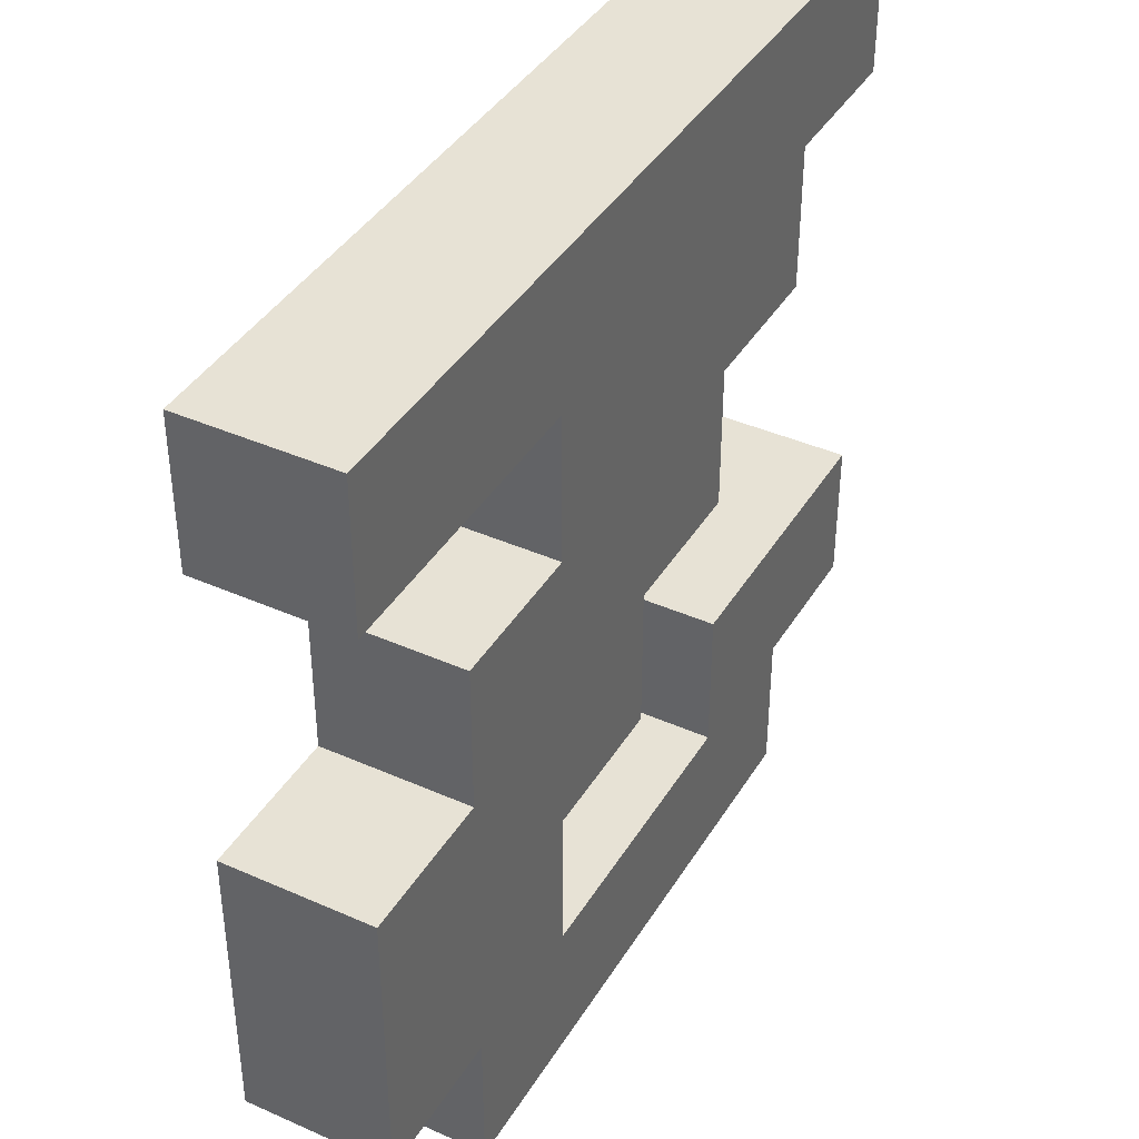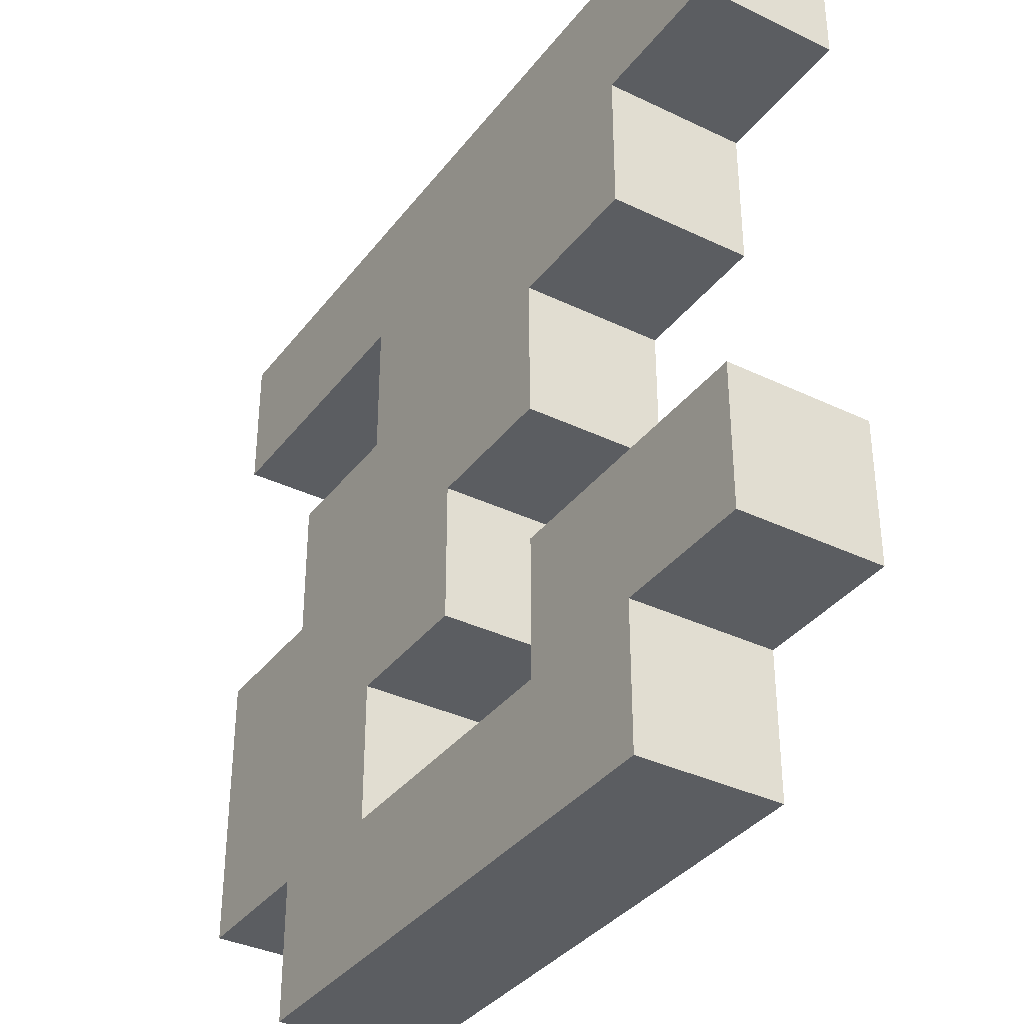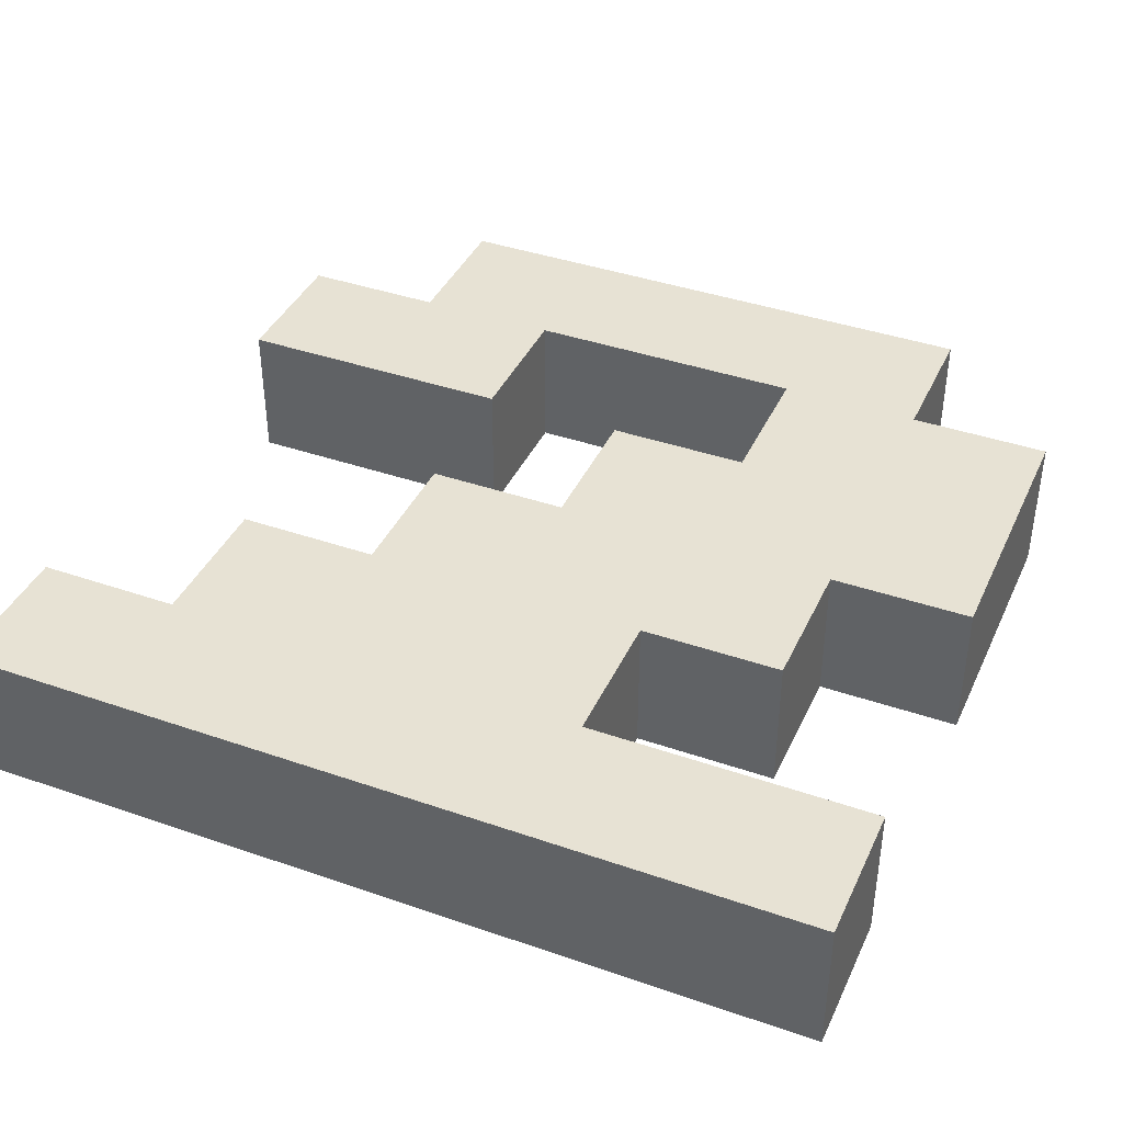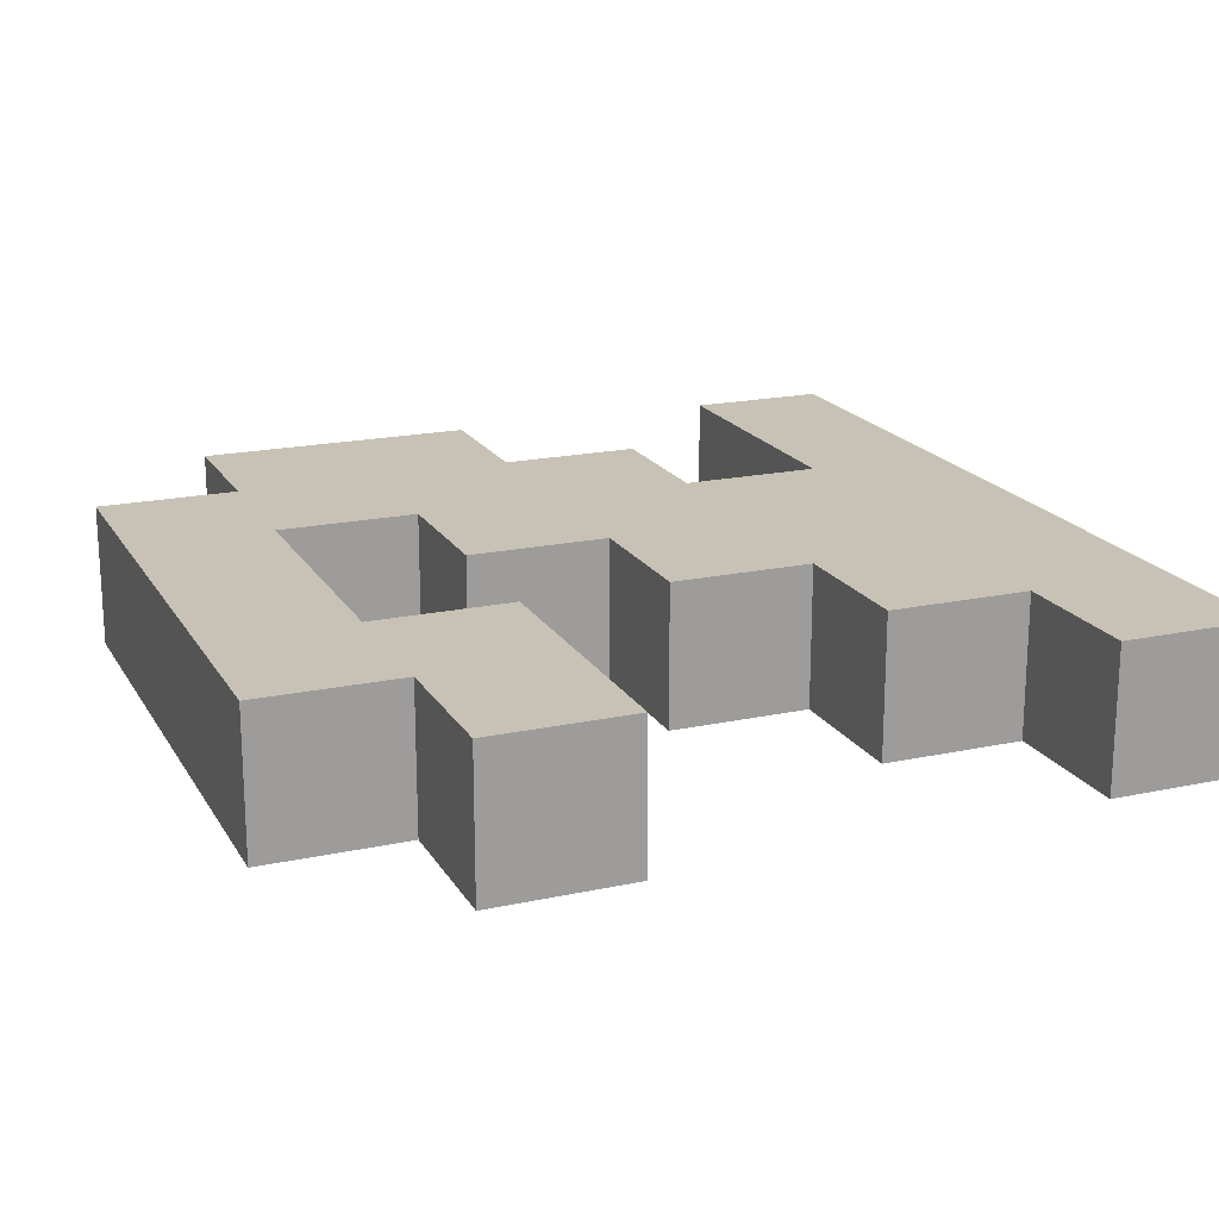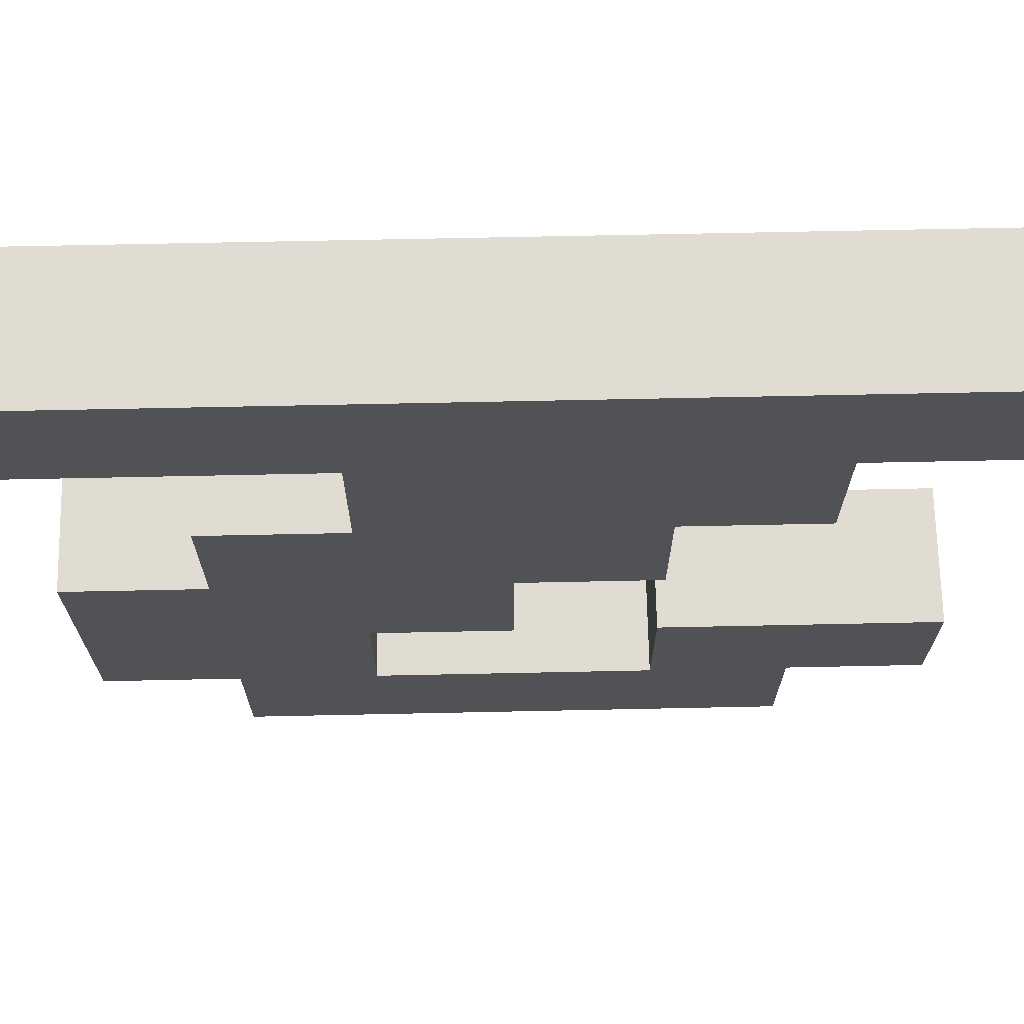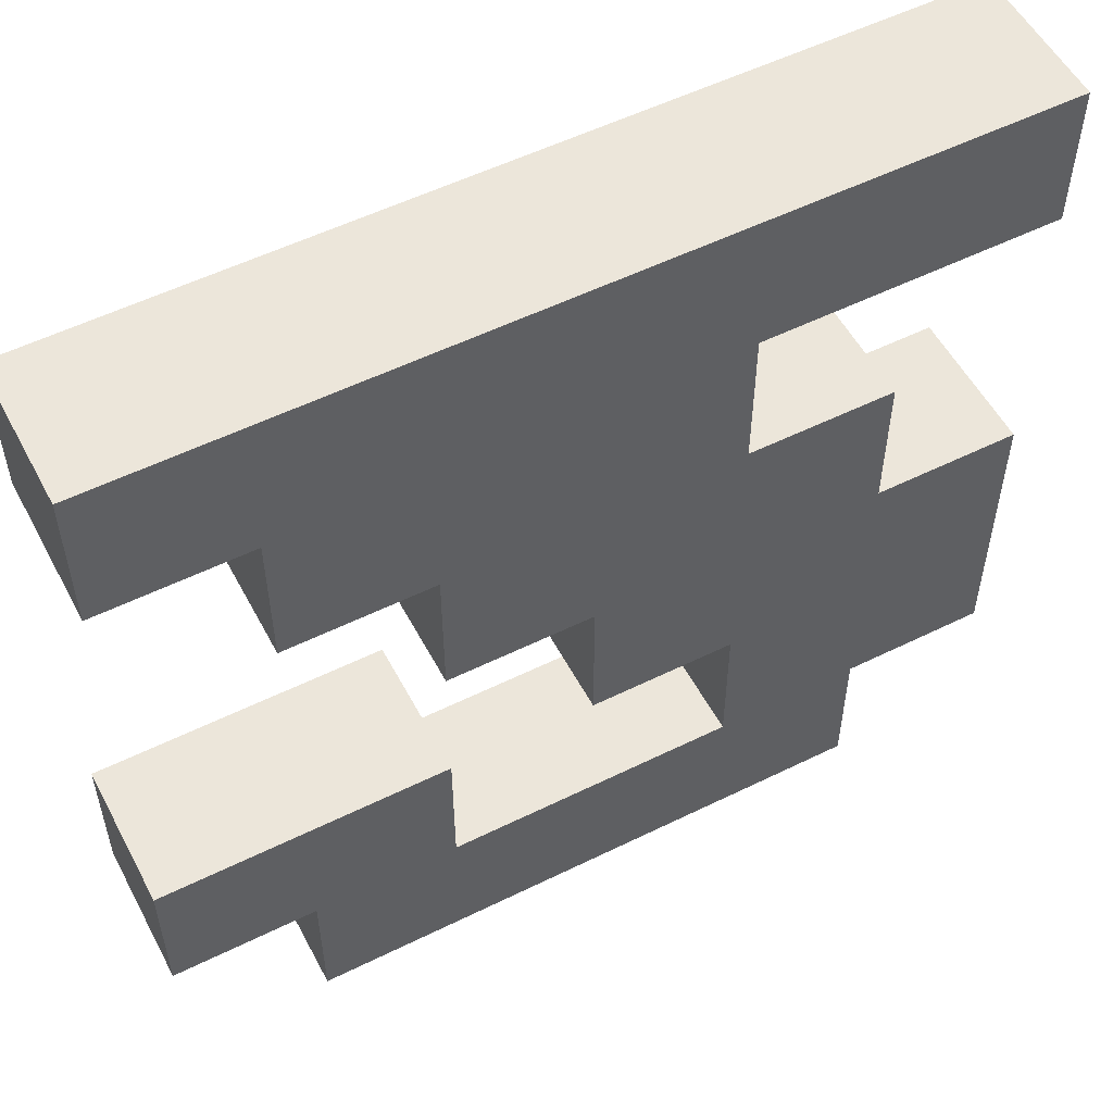
<metadata>
{"format":"obj","ext":"obj","renderer":"f3d","projection":"perspective","resolution":1024,"background":"white","views":[{"elev":40.3,"azim":118.6,"up":"+Z"},{"elev":-35.8,"azim":-122.3,"up":"+Z"},{"elev":39.9,"azim":23.2,"up":"+Y"},{"elev":19.0,"azim":-112.2,"up":"+Y"},{"elev":69.1,"azim":178.8,"up":"+Z"},{"elev":54.5,"azim":-27.6,"up":"+Z"}]}
</metadata>
<code>
o
v -1.5 0.9 0.3
v -1.5 0.9 0.2
v -1.5 0.9 -0.1
v -1.5 0.9 -0.2
v -1.5 1 0.3
v -1.5 1 0.2
v -1.5 1 -0.1
v -1.5 1 -0.2
v -1.4 0.9 0.2
v -1.4 0.9 0.1
v -1.4 0.9 -0.2
v -1.4 0.9 -0.3
v -1.4 1 0.2
v -1.4 1 0.1
v -1.4 1 -0.2
v -1.4 1 -0.3
v -1.3 0.9 0.1
v -1.3 0.9 0
v -1.3 1 0.1
v -1.3 1 0
v -1.2 0.9 0
v -1.2 0.9 -0.1
v -1.2 1 0
v -1.2 1 -0.1
v -1.1 0.9 -0.1
v -1.1 0.9 -0.2
v -1.1 1 -0.1
v -1.1 1 -0.2
v -1.3 0.9 -0.1
v -1.3 0.9 -0.2
v -1.3 1 -0.1
v -1.3 1 -0.2
v -1.1 0.9 0.2
v -1.1 0.9 0.1
v -1.1 1 0.2
v -1.1 1 0.1
v -1 0.9 0.1
v -1 0.9 0
v -1 0.9 -0.2
v -1 0.9 -0.3
v -1 1 0.1
v -1 1 0
v -1 1 -0.2
v -1 1 -0.3
v -0.9 0.9 0.3
v -0.9 0.9 0.2
v -0.9 0.9 0
v -0.9 0.9 -0.2
v -0.9 1 0.3
v -0.9 1 0.2
v -0.9 1 0
v -0.9 1 -0.2
v -1.5 0.9 0.3
v -1.5 1 0.3
v -0.9 0.9 0.3
v -0.9 1 0.3
v -1.1 0.9 0.1
v -1.1 1 0.1
v -1 0.9 0.1
v -1 1 0.1
v -1 0.9 0
v -1 1 0
v -0.9 0.9 0
v -0.9 1 0
v -1.5 0.9 -0.1
v -1.5 1 -0.1
v -1.3 0.9 -0.1
v -1.3 1 -0.1
v -1.3 0.9 -0.2
v -1.3 1 -0.2
v -1.1 0.9 -0.2
v -1.1 1 -0.2
v -1.5 0.9 0.2
v -1.5 1 0.2
v -1.4 0.9 0.2
v -1.4 1 0.2
v -1.1 0.9 0.2
v -1.1 1 0.2
v -0.9 0.9 0.2
v -0.9 1 0.2
v -1.4 0.9 0.1
v -1.4 1 0.1
v -1.3 0.9 0.1
v -1.3 1 0.1
v -1.3 0.9 0
v -1.3 1 0
v -1.2 0.9 0
v -1.2 1 0
v -1.2 0.9 -0.1
v -1.2 1 -0.1
v -1.1 0.9 -0.1
v -1.1 1 -0.1
v -1.5 0.9 -0.2
v -1.5 1 -0.2
v -1.4 0.9 -0.2
v -1.4 1 -0.2
v -1 0.9 -0.2
v -1 1 -0.2
v -0.9 0.9 -0.2
v -0.9 1 -0.2
v -1.4 0.9 -0.3
v -1.4 1 -0.3
v -1 0.9 -0.3
v -1 1 -0.3
v -1.5 0.9 0.3
v -0.9 0.9 0.3
v -1.5 0.9 0.2
v -1.4 0.9 0.2
v -1.1 0.9 0.2
v -0.9 0.9 0.2
v -1.4 0.9 0.1
v -1.3 0.9 0.1
v -1.1 0.9 0.1
v -1 0.9 0.1
v -1.3 0.9 0
v -1.2 0.9 0
v -1 0.9 0
v -0.9 0.9 0
v -1.5 0.9 -0.1
v -1.3 0.9 -0.1
v -1.2 0.9 -0.1
v -1.1 0.9 -0.1
v -1.5 0.9 -0.2
v -1.4 0.9 -0.2
v -1.3 0.9 -0.2
v -1.1 0.9 -0.2
v -1 0.9 -0.2
v -0.9 0.9 -0.2
v -1.4 0.9 -0.3
v -1 0.9 -0.3
v -1.5 1 0.3
v -0.9 1 0.3
v -1.5 1 0.2
v -1.4 1 0.2
v -1.1 1 0.2
v -0.9 1 0.2
v -1.4 1 0.1
v -1.3 1 0.1
v -1.1 1 0.1
v -1 1 0.1
v -1.3 1 0
v -1.2 1 0
v -1 1 0
v -0.9 1 0
v -1.5 1 -0.1
v -1.3 1 -0.1
v -1.2 1 -0.1
v -1.1 1 -0.1
v -1.5 1 -0.2
v -1.4 1 -0.2
v -1.3 1 -0.2
v -1.1 1 -0.2
v -1 1 -0.2
v -0.9 1 -0.2
v -1.4 1 -0.3
v -1 1 -0.3
f 5 2 1
f 6 2 5
f 7 4 3
f 8 4 7
f 13 10 9
f 14 10 13
f 15 12 11
f 16 12 15
f 19 18 17
f 20 18 19
f 23 22 21
f 24 22 23
f 27 26 25
f 28 26 27
f 29 30 31
f 31 30 32
f 33 34 35
f 35 34 36
f 37 38 41
f 41 38 42
f 39 40 43
f 43 40 44
f 45 46 49
f 49 46 50
f 47 48 51
f 51 48 52
f 55 54 53
f 56 54 55
f 59 58 57
f 60 58 59
f 63 62 61
f 64 62 63
f 67 66 65
f 68 66 67
f 71 70 69
f 72 70 71
f 73 74 75
f 75 74 76
f 77 78 79
f 79 78 80
f 81 82 83
f 83 82 84
f 85 86 87
f 87 86 88
f 89 90 91
f 91 90 92
f 93 94 95
f 95 94 96
f 97 98 99
f 99 98 100
f 101 102 103
f 103 102 104
f 107 106 105
f 108 106 107
f 109 106 108
f 110 106 109
f 111 109 108
f 112 109 111
f 113 109 112
f 115 114 113
f 115 113 112
f 116 114 115
f 117 114 116
f 121 118 117
f 121 117 116
f 122 118 121
f 123 120 119
f 124 120 123
f 125 120 124
f 126 118 122
f 127 118 126
f 128 118 127
f 129 125 124
f 129 127 126
f 129 126 125
f 130 127 129
f 131 132 133
f 133 132 134
f 134 132 135
f 135 132 136
f 134 135 137
f 137 135 138
f 138 135 139
f 139 140 141
f 138 139 141
f 141 140 142
f 142 140 143
f 143 144 147
f 142 143 147
f 147 144 148
f 145 146 149
f 149 146 150
f 150 146 151
f 148 144 152
f 152 144 153
f 153 144 154
f 150 151 155
f 152 153 155
f 151 152 155
f 155 153 156

</code>
